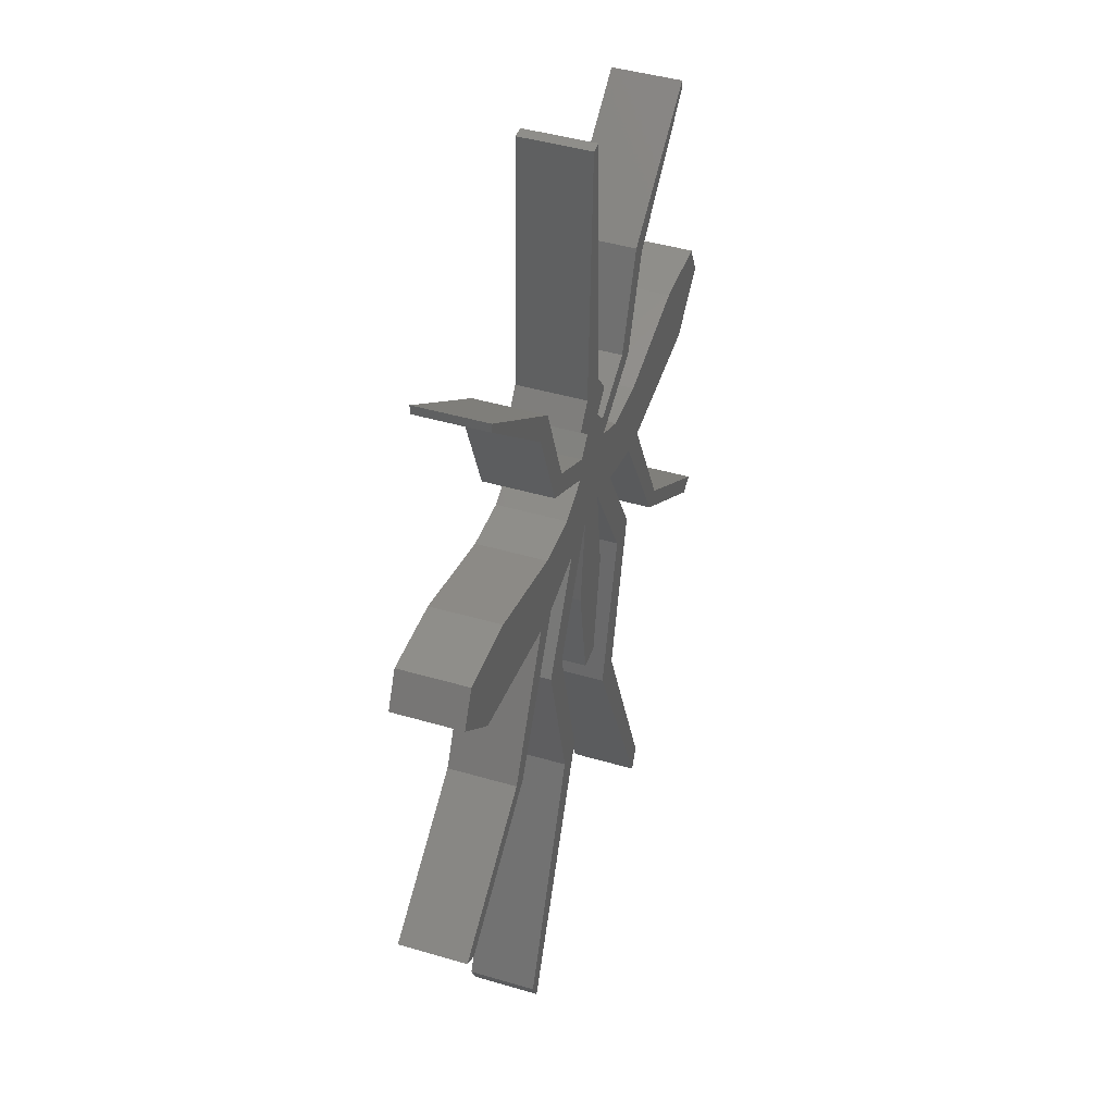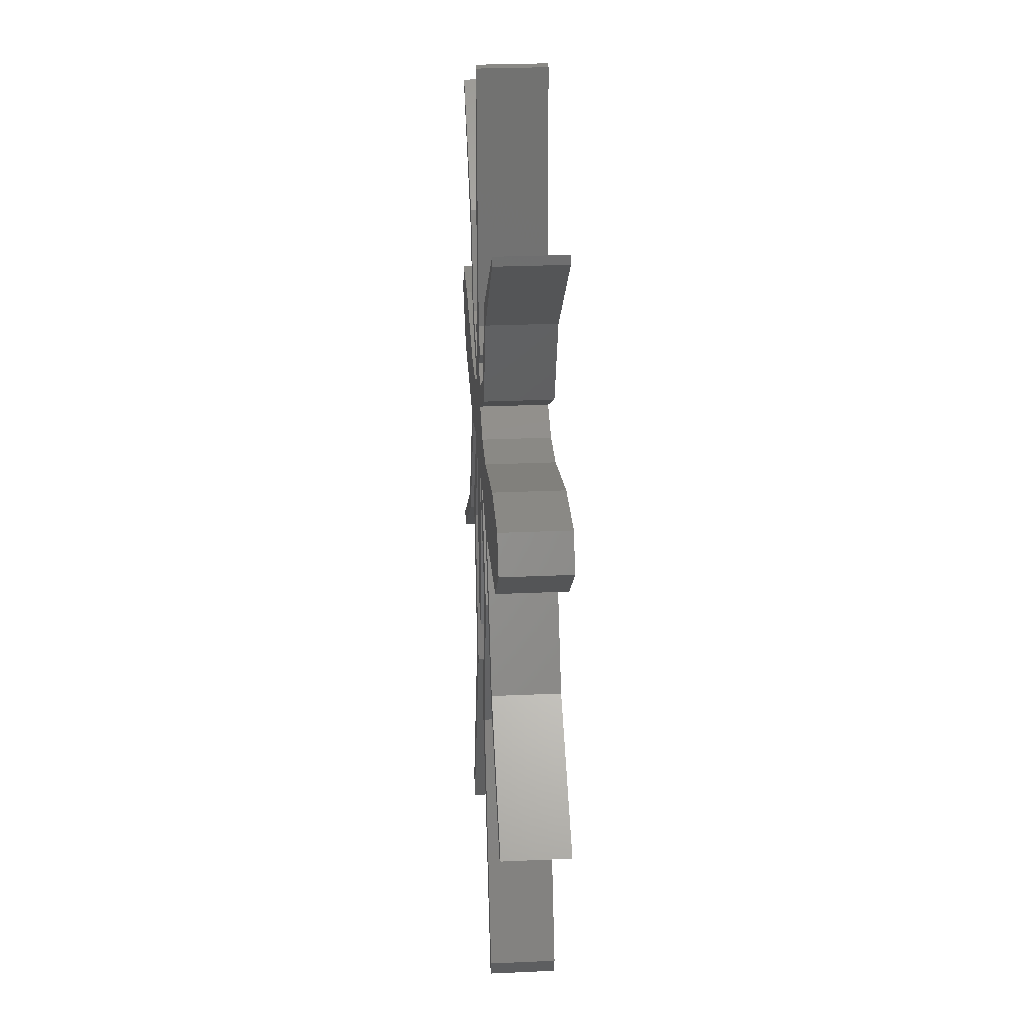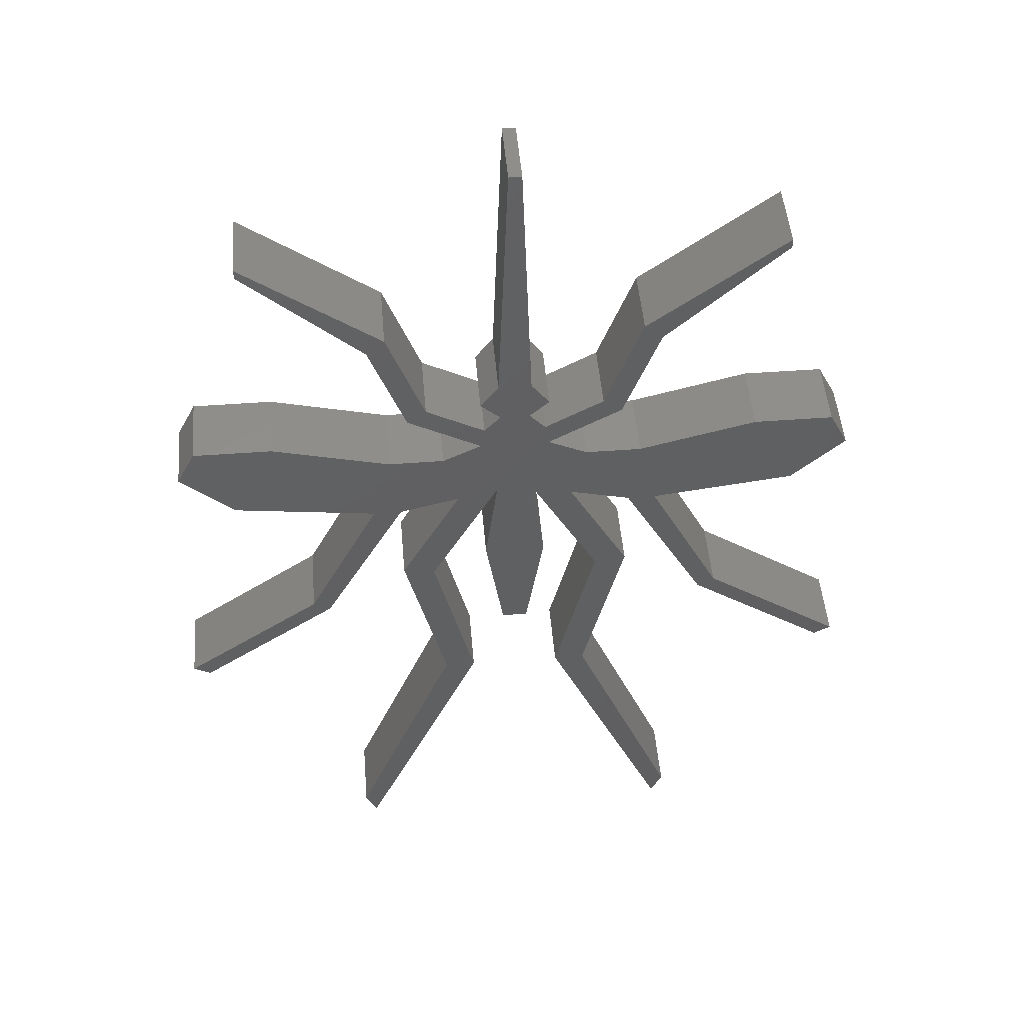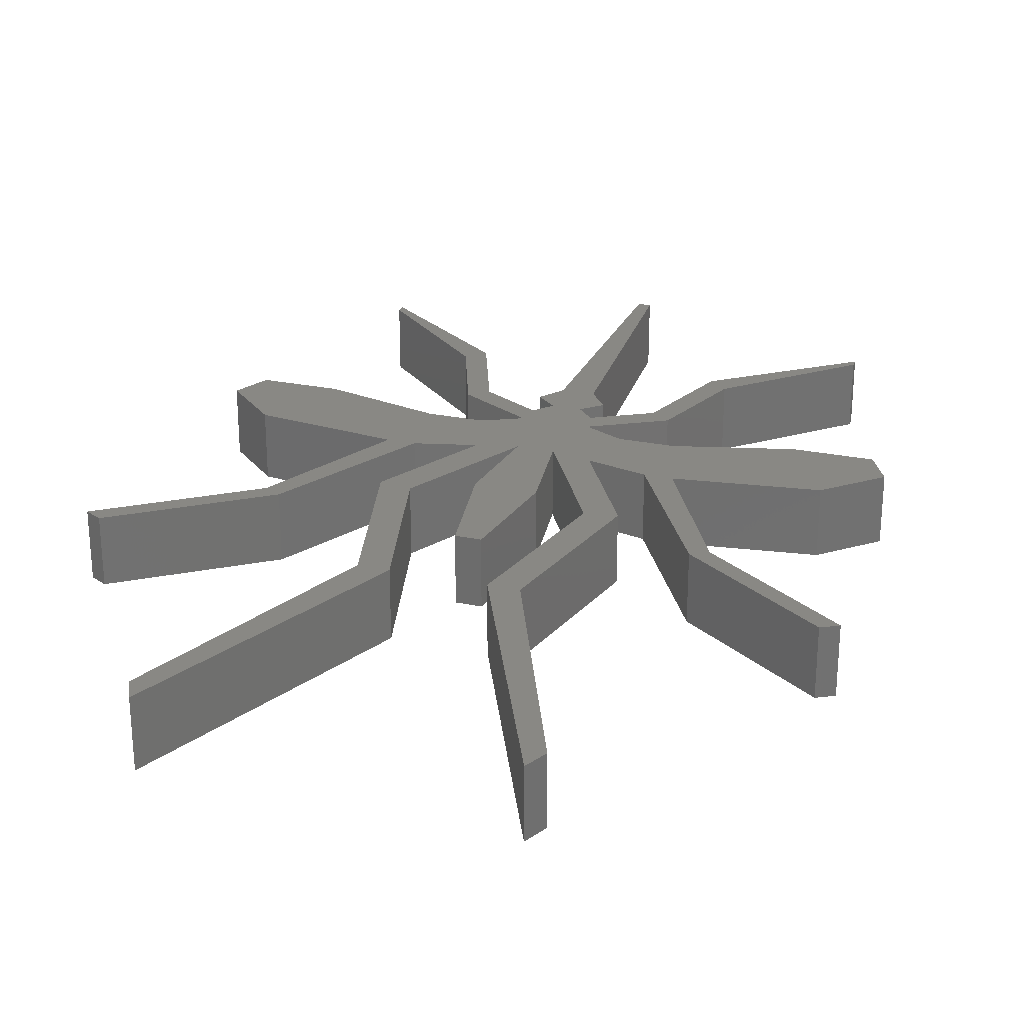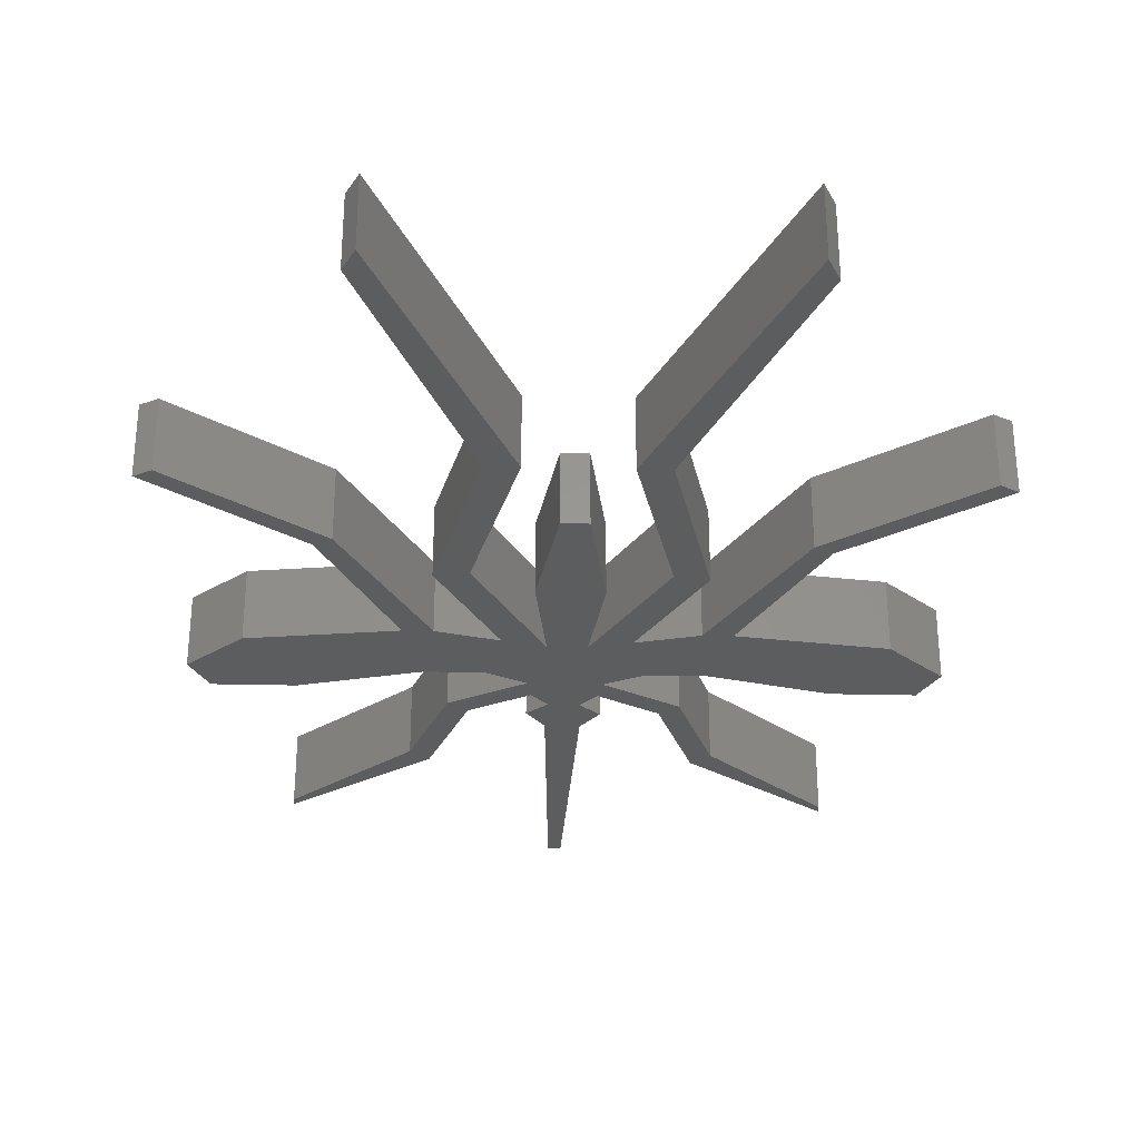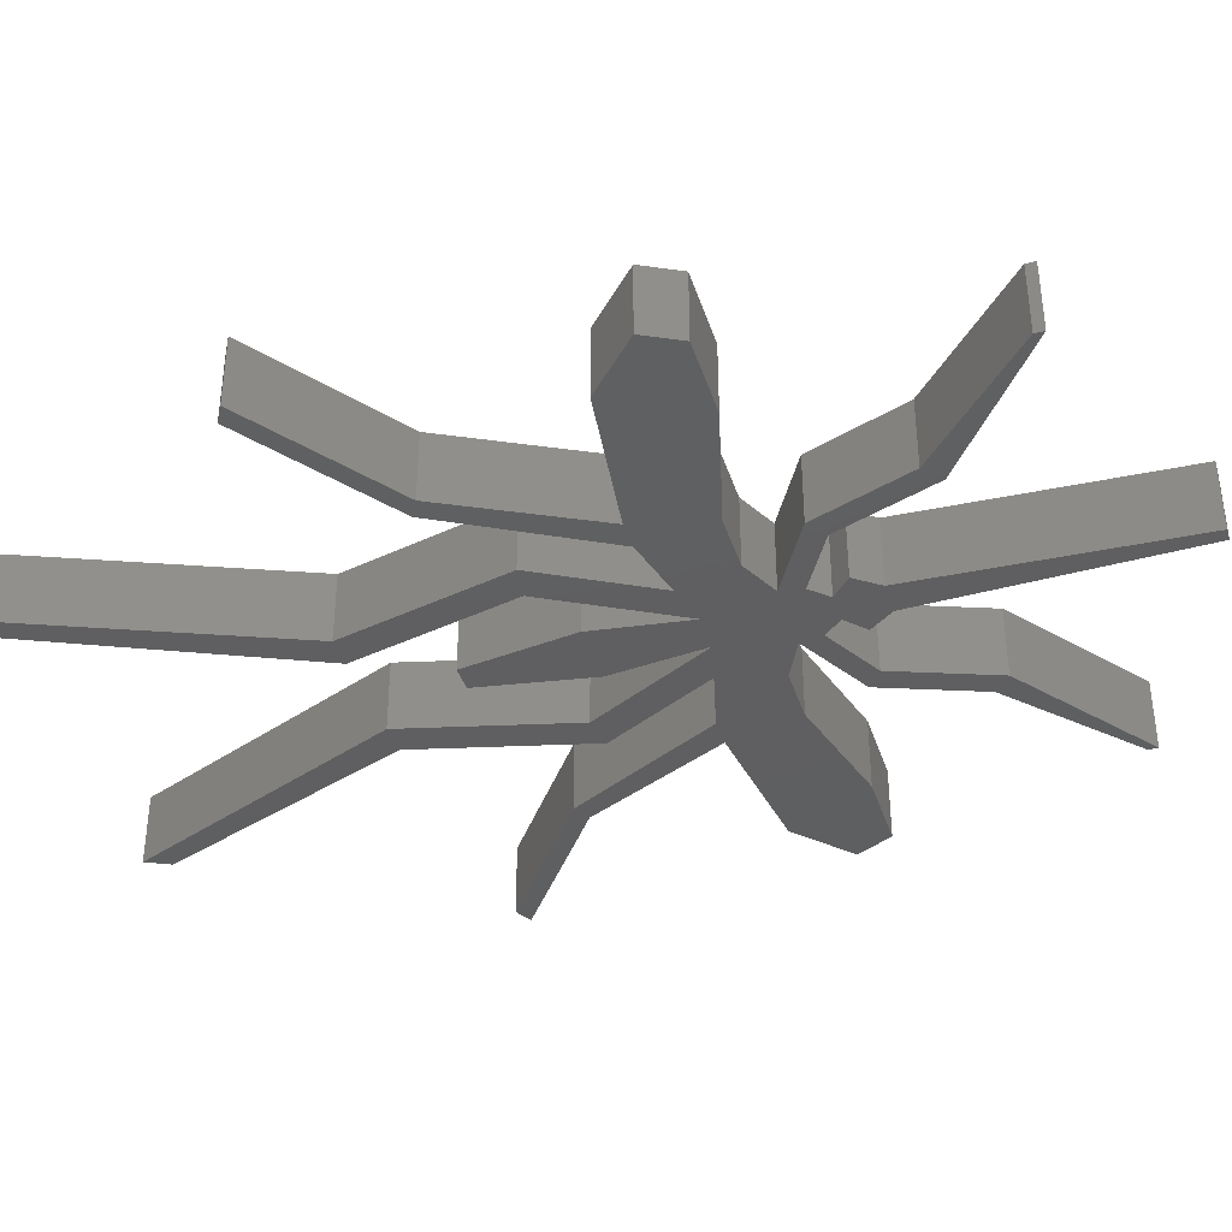
<metadata>
{"format":"stl","ext":"stl","renderer":"f3d","projection":"perspective","resolution":1024,"background":"white","views":[{"elev":44.1,"azim":109.0,"up":"+Y"},{"elev":28.3,"azim":-93.8,"up":"+Y"},{"elev":48.3,"azim":-4.8,"up":"+Y"},{"elev":26.2,"azim":18.0,"up":"+Z"},{"elev":-31.4,"azim":-1.9,"up":"+Z"},{"elev":-38.7,"azim":107.0,"up":"+Z"}]}
</metadata>
<code>
# stl→obj: 136 verts, 268 faces
v -0.4185 5.214 0
v -0.9836 5.733 0
v -0.4696 6.42 0
v -4.832 -14 0
v -5.161 -13.32 0
v -1.324 -6.11 0
v 10.27 -5.445 0
v 9.784 -5.712 0
v 6.26 -2.597 0
v -7.448 11.07 0
v -3.597 8.461 0
v -4.116 8.016 0
v 2.092 3.546 0
v 1.676 1.867 0
v 0.5238 2.156 0
v 7.011 4.394 0
v 4.202 1.439 0
v 3.681 3.546 0
v 0.4185 5.214 0
v 0.8792 4.712 0
v 5.775 -2.864 0
v 3.403 1.439 0
v 9.784 3.362 0
v 8.264 1.968 0
v 9.257 4.394 0
v -0.8793 4.712 0
v 0.9835 4.079 0
v 3.597 8.461 0
v 4.116 8.016 0
v 2.539 5.627 0
v 7.448 11.34 0
v 7.448 11.07 0
v -2.539 5.627 0
v -3.078 5.234 0
v 3.078 5.234 0
v -0.1821 14 0
v 0.1819 14 0
v 0.4696 6.42 0
v 0.9835 5.733 0
v -7.448 11.34 0
v -0.9836 4.079 0
v -0.5238 2.156 0
v -1.676 1.867 0
v -2.092 3.546 0
v -3.403 1.439 0
v -3.681 3.546 0
v -7.011 4.394 0
v -8.264 1.968 0
v -9.257 4.394 0
v -4.202 1.439 0
v -9.784 3.362 0
v -5.776 -2.864 0
v -6.26 -2.597 0
v -10.27 -5.445 0
v -9.784 -5.712 0
v -2.489 -1.409 0
v -3.403 -1.265 0
v -2.202 -6.11 0
v 4.832 -14 0
v 1.324 -6.11 0
v 5.161 -13.32 0
v -0.364 -3.75 0
v 0.8792 -0.5727 0
v 0.364 -3.75 0
v -0.8793 -0.5727 0
v 2.202 -6.11 0
v 2.489 -1.409 0
v 3.403 -1.265 0
v -0.4696 6.42 2
v -0.9836 5.733 2
v -0.4185 5.214 2
v -1.324 -6.11 2
v -5.161 -13.32 2
v -4.832 -14 2
v 6.26 -2.597 2
v 9.784 -5.712 2
v 10.27 -5.445 2
v -4.116 8.016 2
v -3.597 8.461 2
v -7.448 11.07 2
v 0.5238 2.156 2
v 1.676 1.867 2
v 2.092 3.546 2
v 3.681 3.546 2
v 4.202 1.439 2
v 7.011 4.394 2
v 0.8792 4.712 2
v 0.4185 5.214 2
v 5.775 -2.864 2
v 3.403 1.439 2
v 9.257 4.394 2
v 8.264 1.968 2
v 9.784 3.362 2
v -0.8793 4.712 2
v 0.9835 4.079 2
v 2.539 5.627 2
v 4.116 8.016 2
v 3.597 8.461 2
v 7.448 11.07 2
v 7.448 11.34 2
v -3.078 5.234 2
v -2.539 5.627 2
v 3.078 5.234 2
v 0.1819 14 2
v -0.1821 14 2
v 0.9835 5.733 2
v 0.4696 6.42 2
v -7.448 11.34 2
v -0.9836 4.079 2
v -2.092 3.546 2
v -1.676 1.867 2
v -0.5238 2.156 2
v -3.681 3.546 2
v -3.403 1.439 2
v -9.257 4.394 2
v -8.264 1.968 2
v -7.011 4.394 2
v -4.202 1.439 2
v -9.784 3.362 2
v -6.26 -2.597 2
v -5.776 -2.864 2
v -9.784 -5.712 2
v -10.27 -5.445 2
v -3.403 -1.265 2
v -2.489 -1.409 2
v -2.202 -6.11 2
v 5.161 -13.32 2
v 1.324 -6.11 2
v 4.832 -14 2
v 0.364 -3.75 2
v 0.8792 -0.5727 2
v -0.364 -3.75 2
v -0.8793 -0.5727 2
v 3.403 -1.265 2
v 2.489 -1.409 2
v 2.202 -6.11 2
f 1 2 3
f 4 5 6
f 7 8 9
f 10 11 12
f 13 14 15
f 16 17 18
f 19 20 1
f 17 9 21
f 9 8 21
f 22 17 21
f 23 24 25
f 25 24 16
f 16 24 17
f 18 17 22
f 20 26 1
f 13 18 22
f 14 13 22
f 15 27 13
f 28 29 30
f 28 31 32
f 29 28 32
f 12 33 34
f 27 30 35
f 30 29 35
f 27 20 30
f 36 37 3
f 19 1 3
f 19 38 39
f 3 37 38
f 19 3 38
f 10 40 11
f 20 27 41
f 20 41 26
f 33 41 34
f 33 26 41
f 12 11 33
f 42 43 44
f 41 42 44
f 44 45 46
f 47 48 49
f 46 45 50
f 49 48 51
f 47 50 48
f 47 46 50
f 50 52 53
f 54 53 55
f 55 53 52
f 50 45 52
f 43 56 57
f 44 43 45
f 58 56 6
f 59 60 61
f 62 63 64
f 6 5 58
f 56 58 57
f 15 42 41
f 42 56 43
f 62 65 63
f 65 42 63
f 66 67 68
f 60 66 61
f 27 15 41
f 15 63 42
f 67 14 68
f 14 67 15
f 66 60 67
f 69 70 71
f 72 73 74
f 75 76 77
f 78 79 80
f 81 82 83
f 84 85 86
f 71 87 88
f 89 75 85
f 89 76 75
f 89 85 90
f 91 92 93
f 86 92 91
f 85 92 86
f 90 85 84
f 71 94 87
f 90 84 83
f 90 83 82
f 83 95 81
f 96 97 98
f 99 100 98
f 99 98 97
f 101 102 78
f 103 96 95
f 103 97 96
f 96 87 95
f 69 104 105
f 69 71 88
f 106 107 88
f 107 104 69
f 107 69 88
f 79 108 80
f 109 95 87
f 94 109 87
f 101 109 102
f 109 94 102
f 102 79 78
f 110 111 112
f 110 112 109
f 113 114 110
f 115 116 117
f 118 114 113
f 119 116 115
f 116 118 117
f 118 113 117
f 120 121 118
f 122 120 123
f 121 120 122
f 121 114 118
f 124 125 111
f 114 111 110
f 72 125 126
f 127 128 129
f 130 131 132
f 126 73 72
f 124 126 125
f 109 112 81
f 111 125 112
f 131 133 132
f 131 112 133
f 134 135 136
f 127 136 128
f 109 81 95
f 112 131 81
f 134 82 135
f 81 135 82
f 135 128 136
f 66 127 61
f 66 136 127
f 68 136 66
f 68 134 136
f 14 134 68
f 14 82 134
f 22 82 14
f 22 90 82
f 21 90 22
f 21 89 90
f 8 89 21
f 8 76 89
f 7 76 8
f 7 77 76
f 9 77 7
f 9 75 77
f 17 75 9
f 17 85 75
f 24 85 17
f 24 92 85
f 23 92 24
f 23 93 92
f 25 93 23
f 25 91 93
f 16 91 25
f 16 86 91
f 18 86 16
f 18 84 86
f 13 84 18
f 13 83 84
f 27 83 13
f 27 95 83
f 35 95 27
f 35 103 95
f 29 103 35
f 29 97 103
f 32 97 29
f 32 99 97
f 31 99 32
f 31 100 99
f 28 100 31
f 28 98 100
f 30 98 28
f 30 96 98
f 20 96 30
f 20 87 96
f 19 87 20
f 19 88 87
f 39 88 19
f 39 106 88
f 38 106 39
f 38 107 106
f 37 107 38
f 37 104 107
f 36 104 37
f 36 105 104
f 3 105 36
f 3 69 105
f 2 69 3
f 2 70 69
f 1 70 2
f 1 71 70
f 26 71 1
f 26 94 71
f 33 94 26
f 33 102 94
f 11 102 33
f 11 79 102
f 40 79 11
f 40 108 79
f 10 108 40
f 10 80 108
f 12 80 10
f 12 78 80
f 34 78 12
f 34 101 78
f 41 101 34
f 41 109 101
f 44 109 41
f 44 110 109
f 46 110 44
f 46 113 110
f 47 113 46
f 47 117 113
f 49 117 47
f 49 115 117
f 51 115 49
f 51 119 115
f 48 119 51
f 48 116 119
f 50 116 48
f 50 118 116
f 53 118 50
f 53 120 118
f 54 120 53
f 54 123 120
f 55 123 54
f 55 122 123
f 52 122 55
f 52 121 122
f 45 121 52
f 45 114 121
f 43 114 45
f 43 111 114
f 57 111 43
f 57 124 111
f 58 124 57
f 58 126 124
f 5 126 58
f 5 73 126
f 4 73 5
f 4 74 73
f 6 74 4
f 6 72 74
f 56 72 6
f 56 125 72
f 42 125 56
f 42 112 125
f 65 112 42
f 65 133 112
f 62 133 65
f 62 132 133
f 64 132 62
f 64 130 132
f 63 130 64
f 63 131 130
f 15 131 63
f 15 81 131
f 67 81 15
f 67 135 81
f 60 135 67
f 60 128 135
f 59 128 60
f 59 129 128
f 61 129 59
f 61 127 129

</code>
